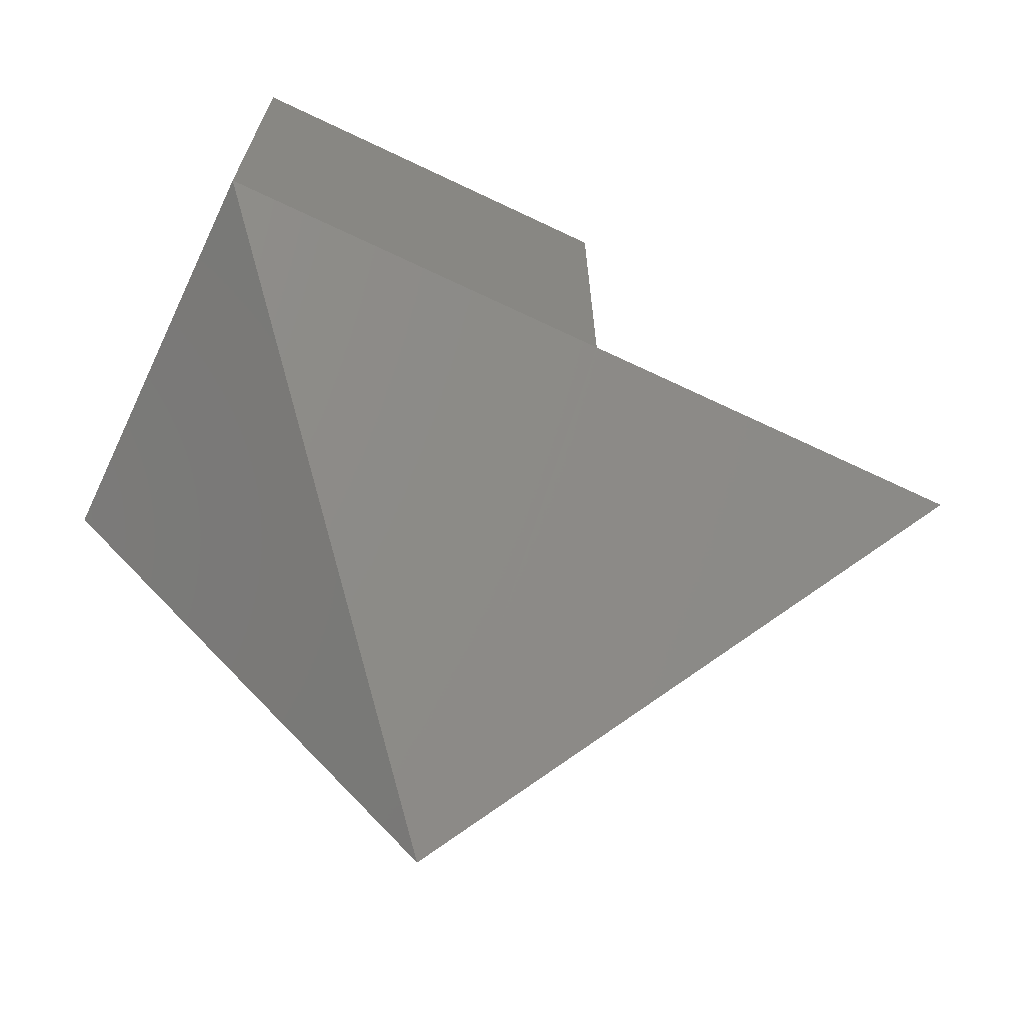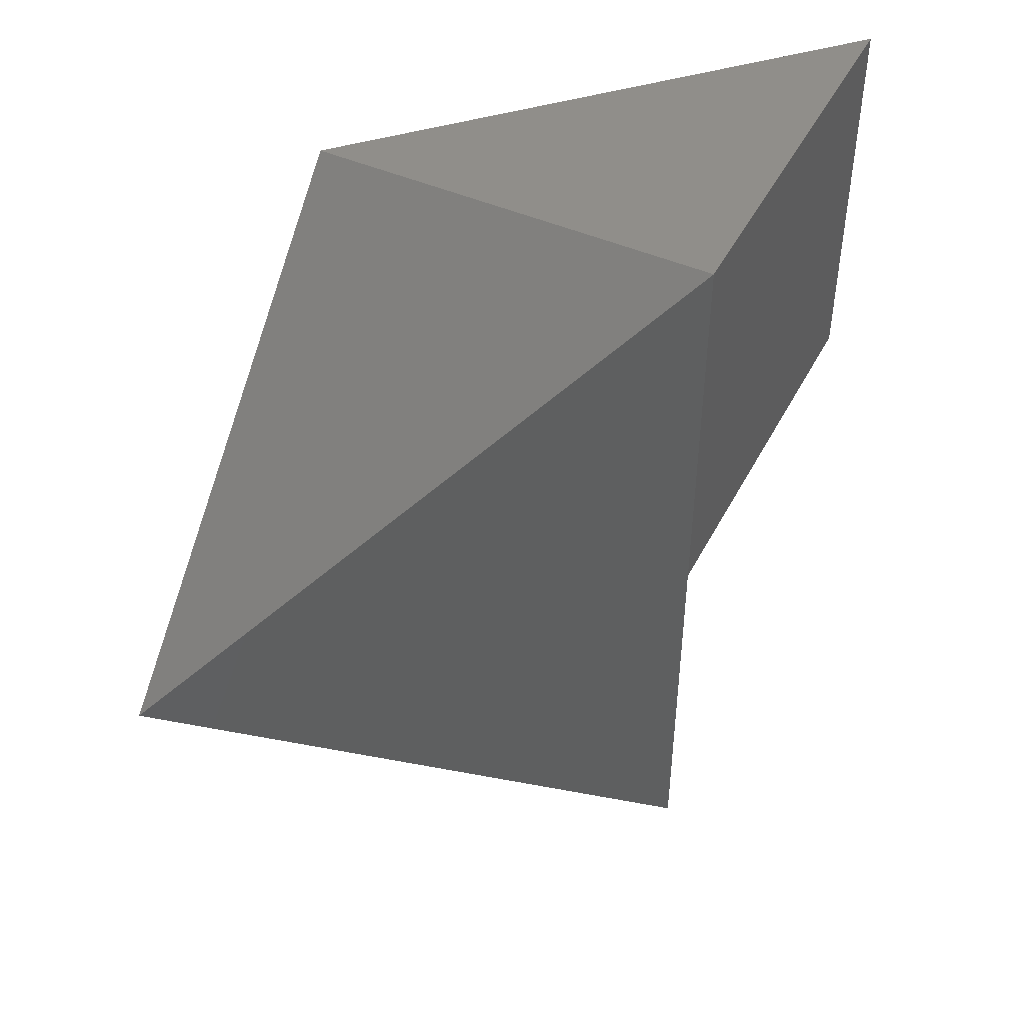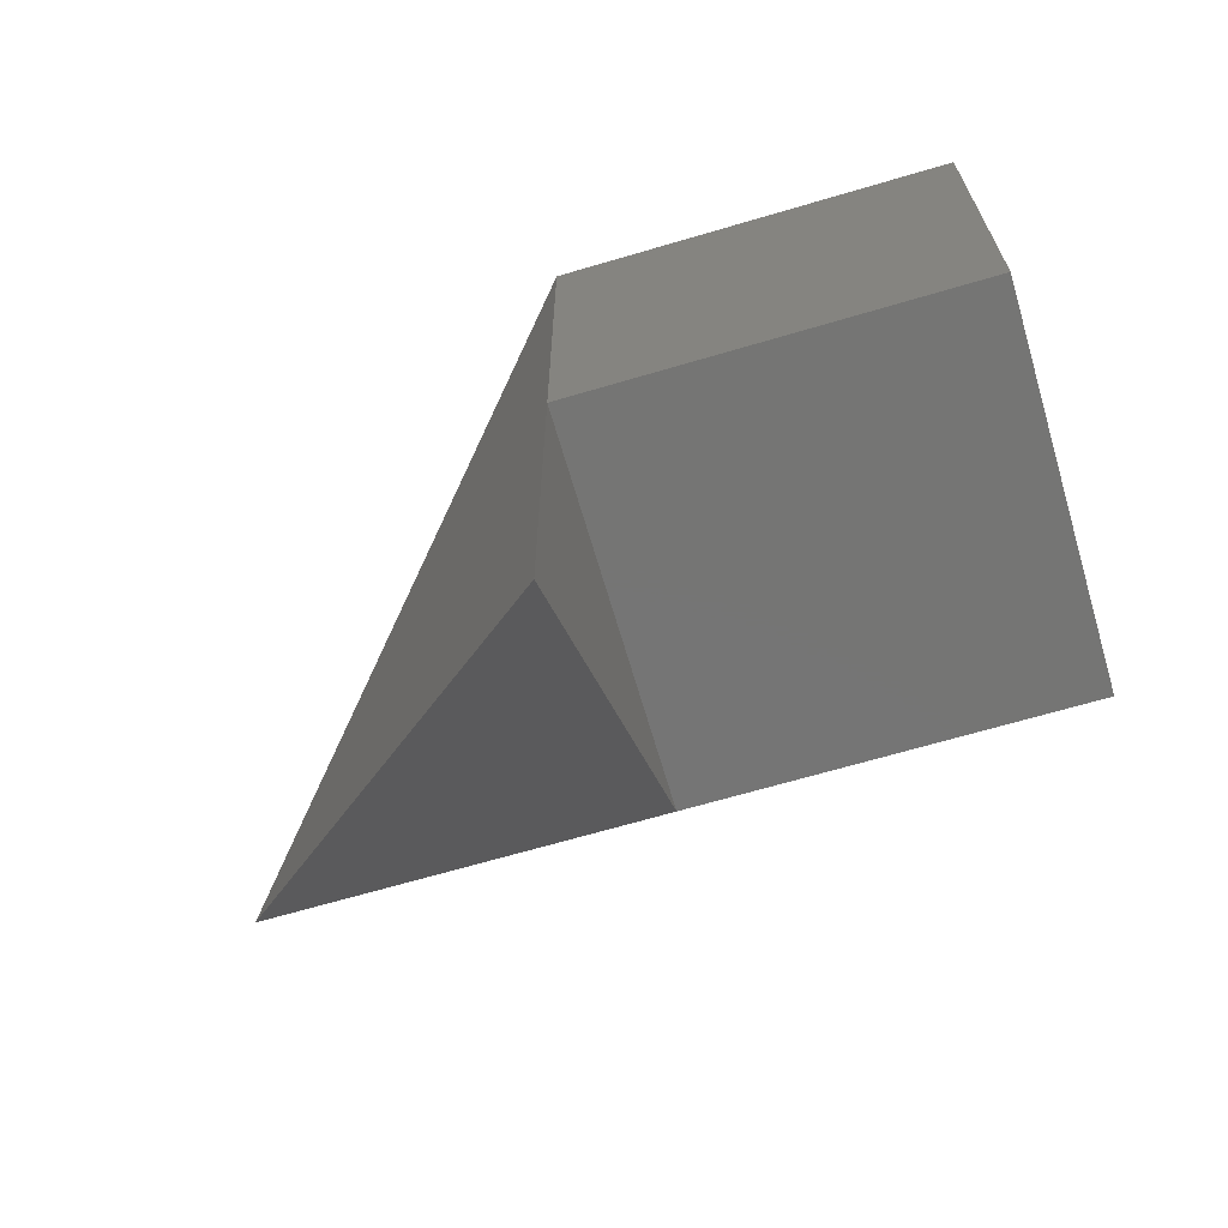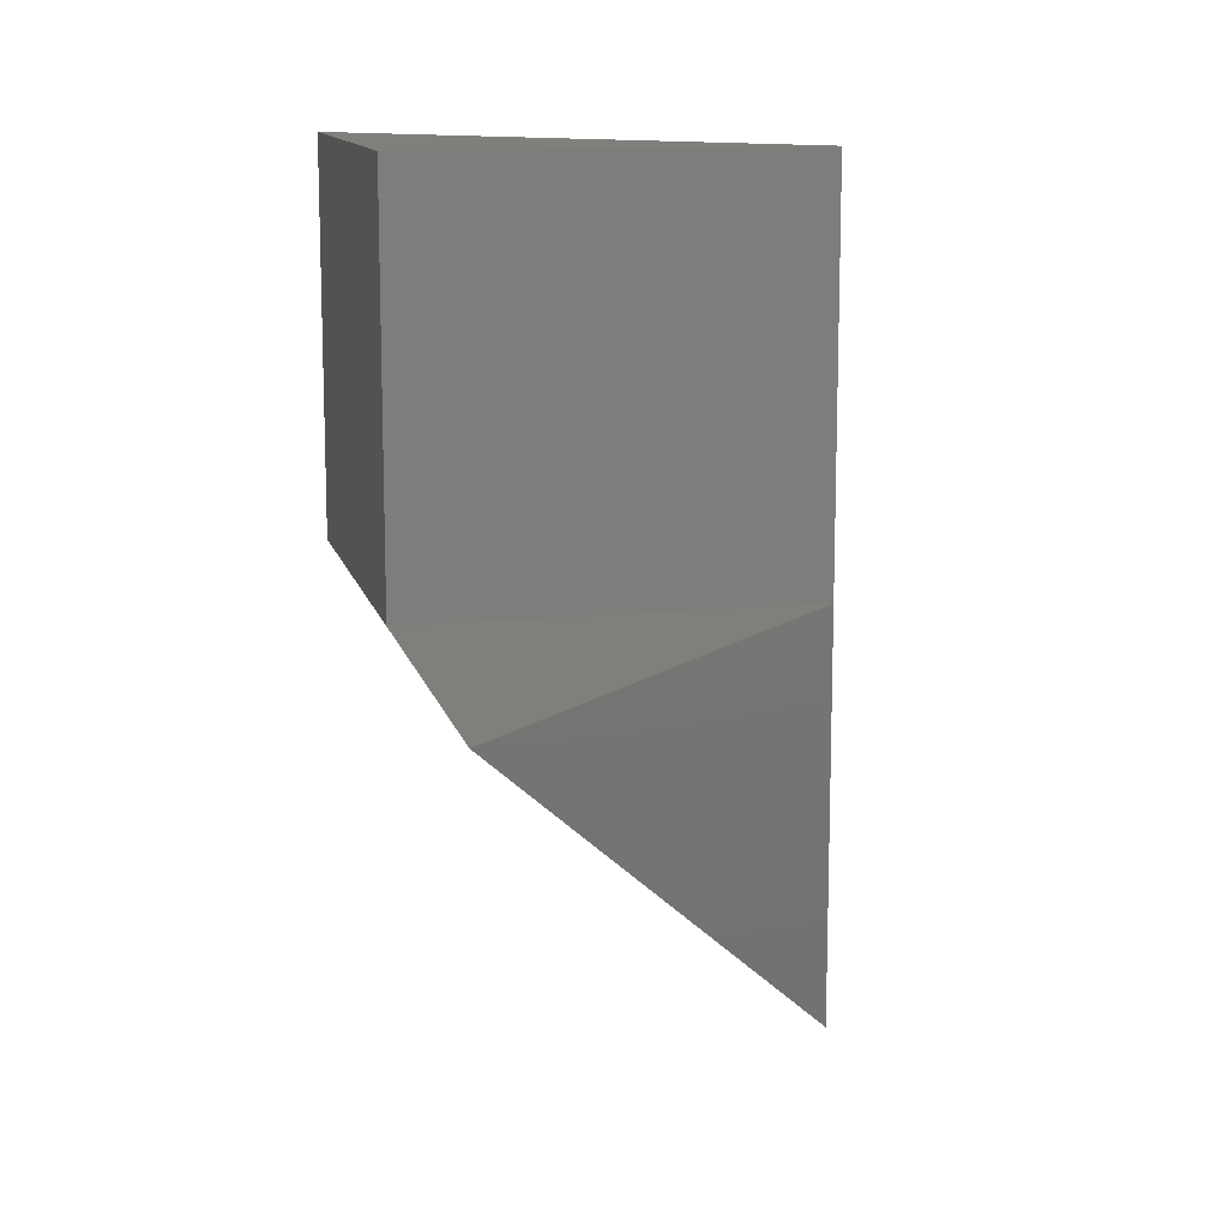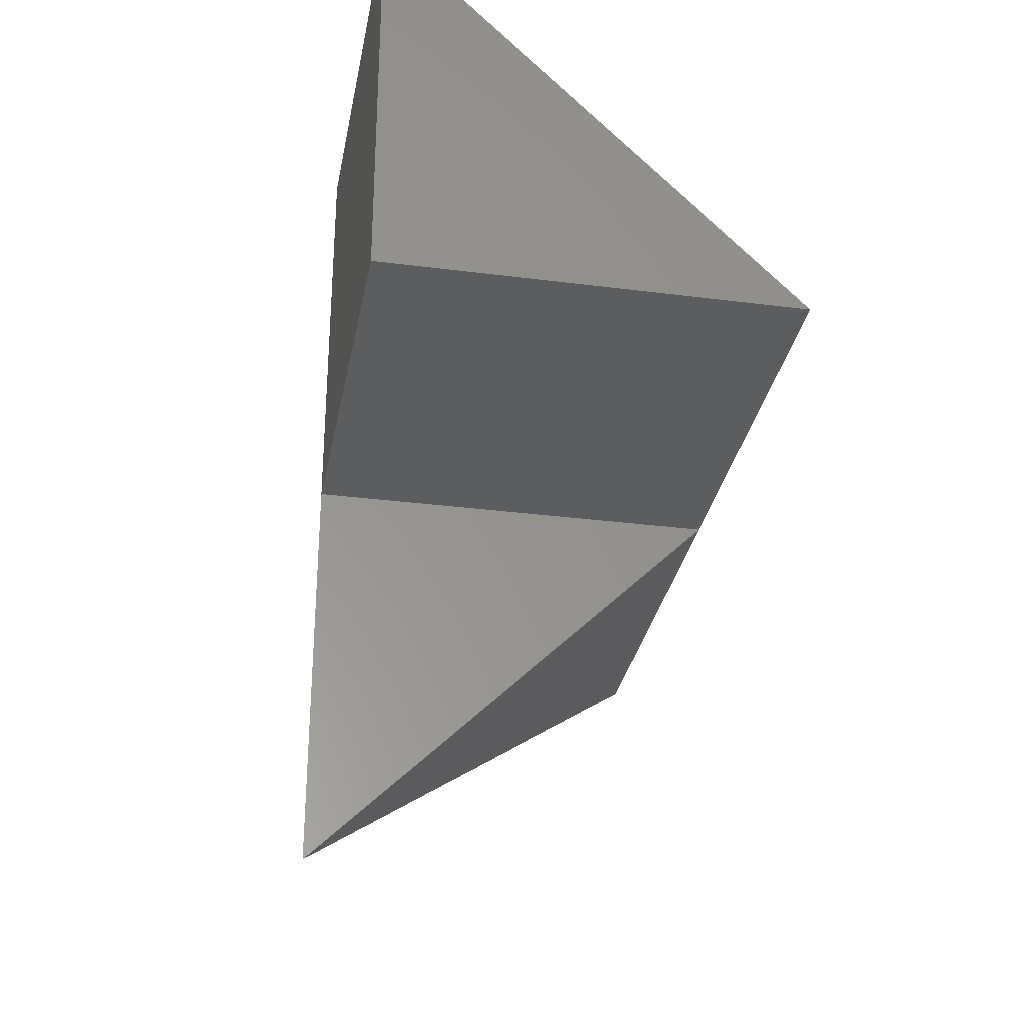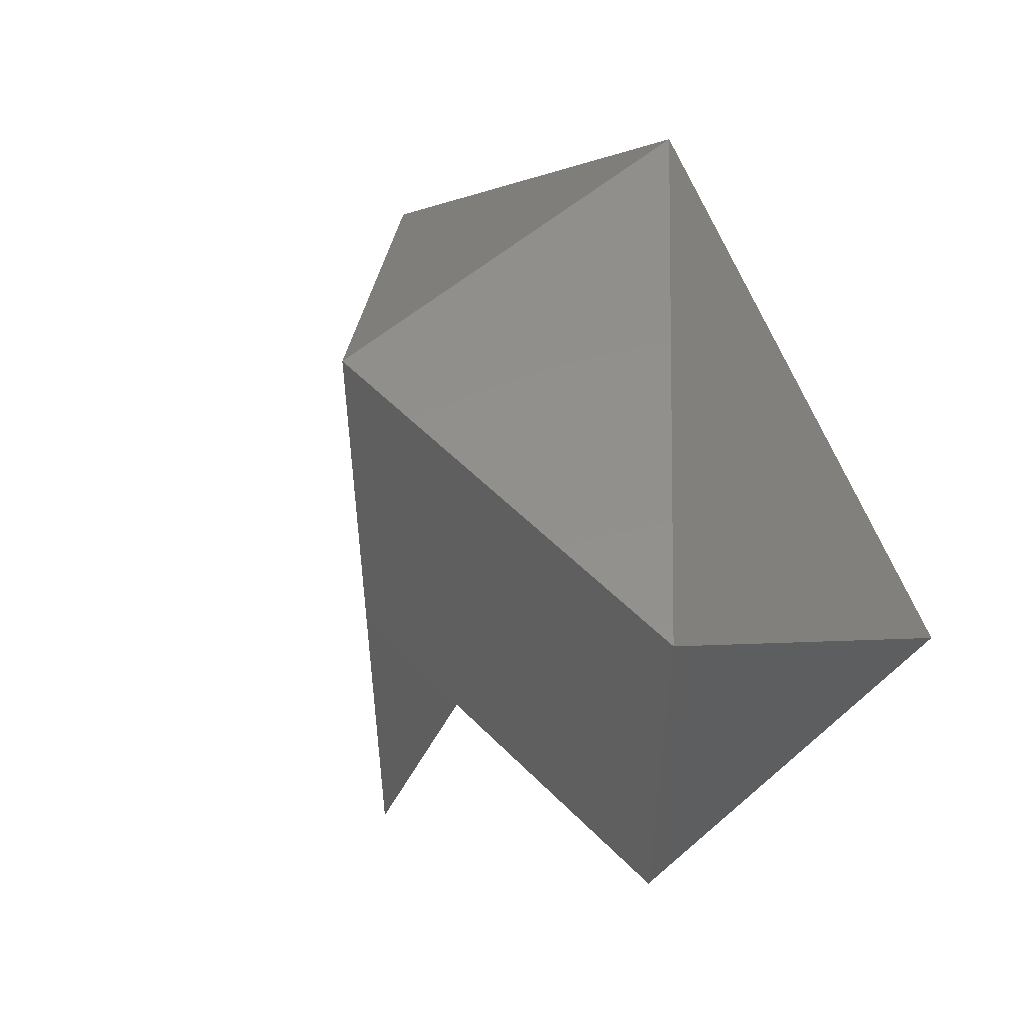
<metadata>
{"format":"stl","ext":"stl","renderer":"f3d","projection":"perspective","resolution":1024,"background":"white","views":[{"elev":-67.8,"azim":64.5,"up":"+Y"},{"elev":46.6,"azim":26.4,"up":"+Z"},{"elev":-67.5,"azim":106.4,"up":"+Z"},{"elev":12.6,"azim":166.8,"up":"+Y"},{"elev":-30.8,"azim":169.6,"up":"+Z"},{"elev":53.3,"azim":137.1,"up":"+Z"}]}
</metadata>
<code>
# stl→obj: 4 verts, 20 faces
v 21.16 -12.44 0.219
v 21.16 -12.44 0.22
v 21.16 -12.44 0.221
v 21.16 -12.45 0.22
f 1 2 2
f 2 2 2
f 2 2 3
f 2 3 2
f 2 2 2
f 2 2 2
f 2 4 1
f 4 1 2
f 2 3 3
f 3 3 3
f 3 2 3
f 2 3 4
f 2 2 2
f 4 2 3
f 3 3 4
f 2 1 2
f 2 3 2
f 2 3 2
f 2 2 2
f 2 2 2

</code>
